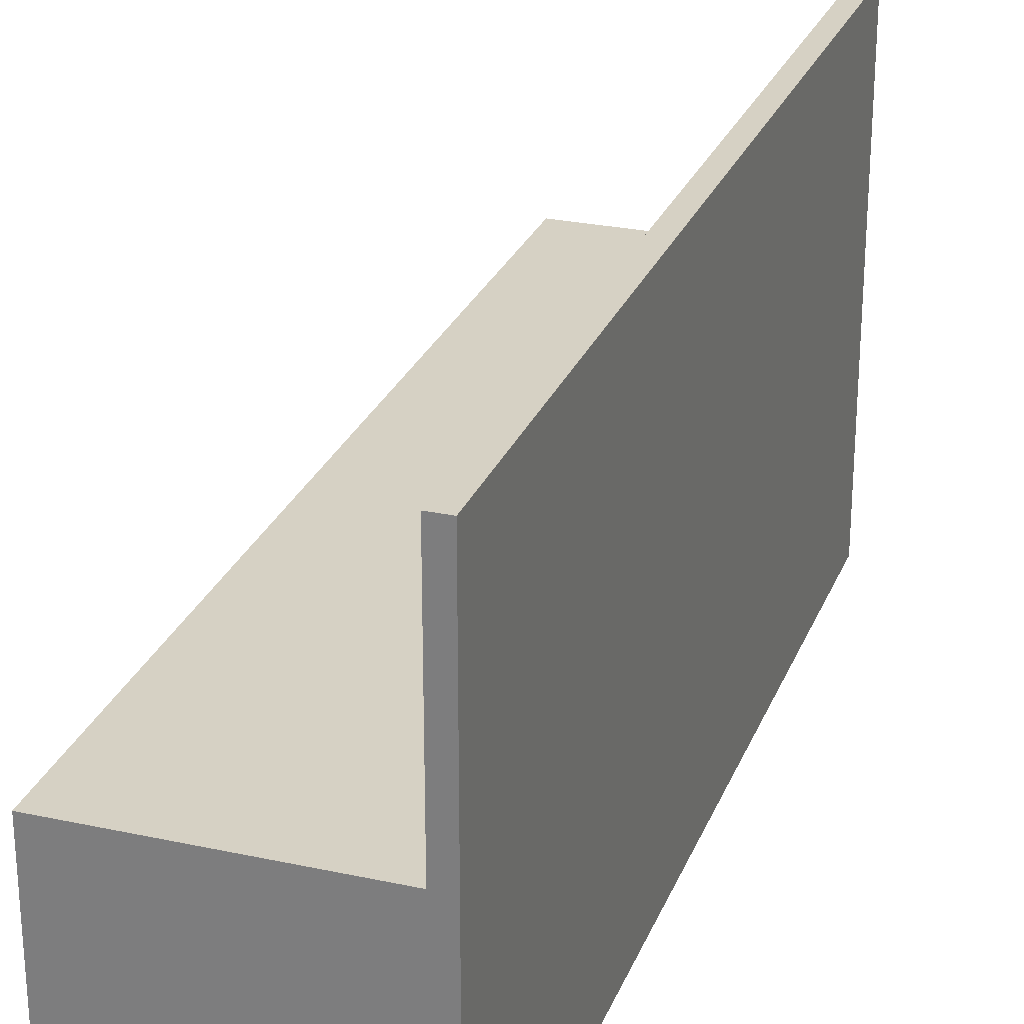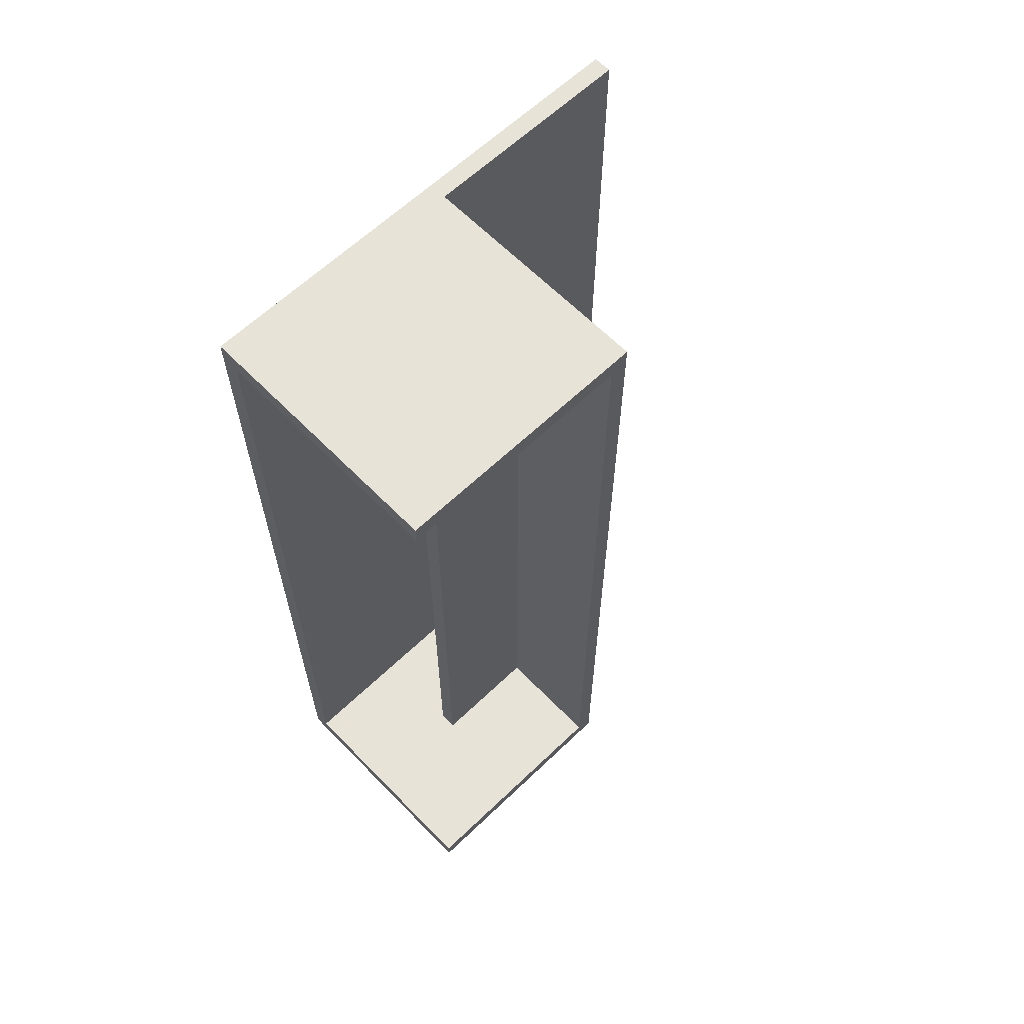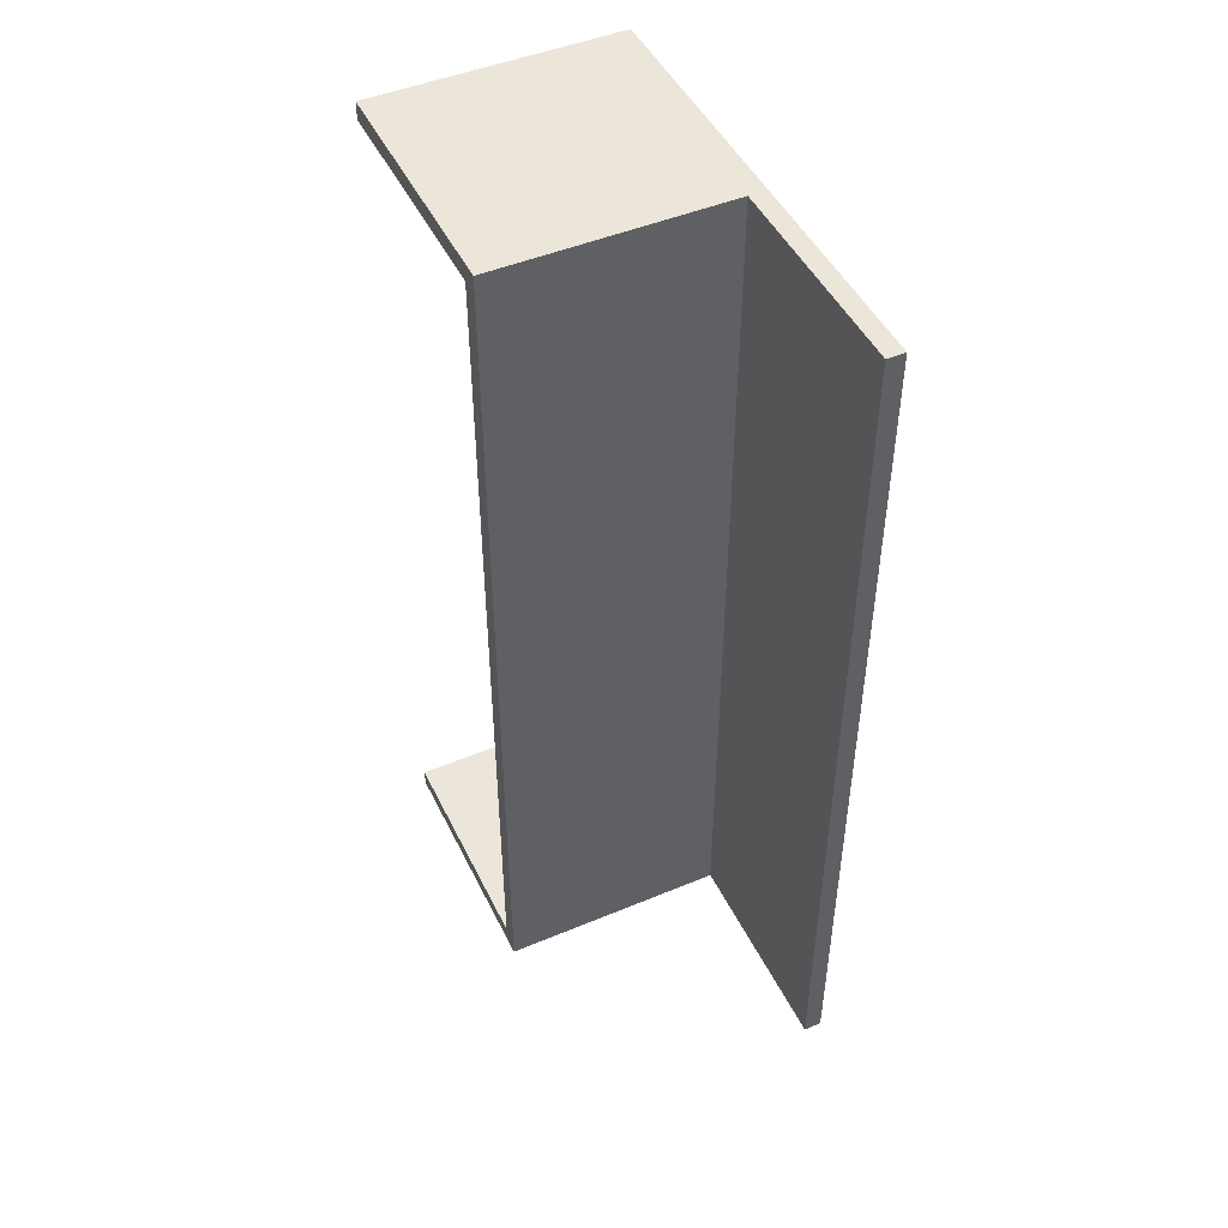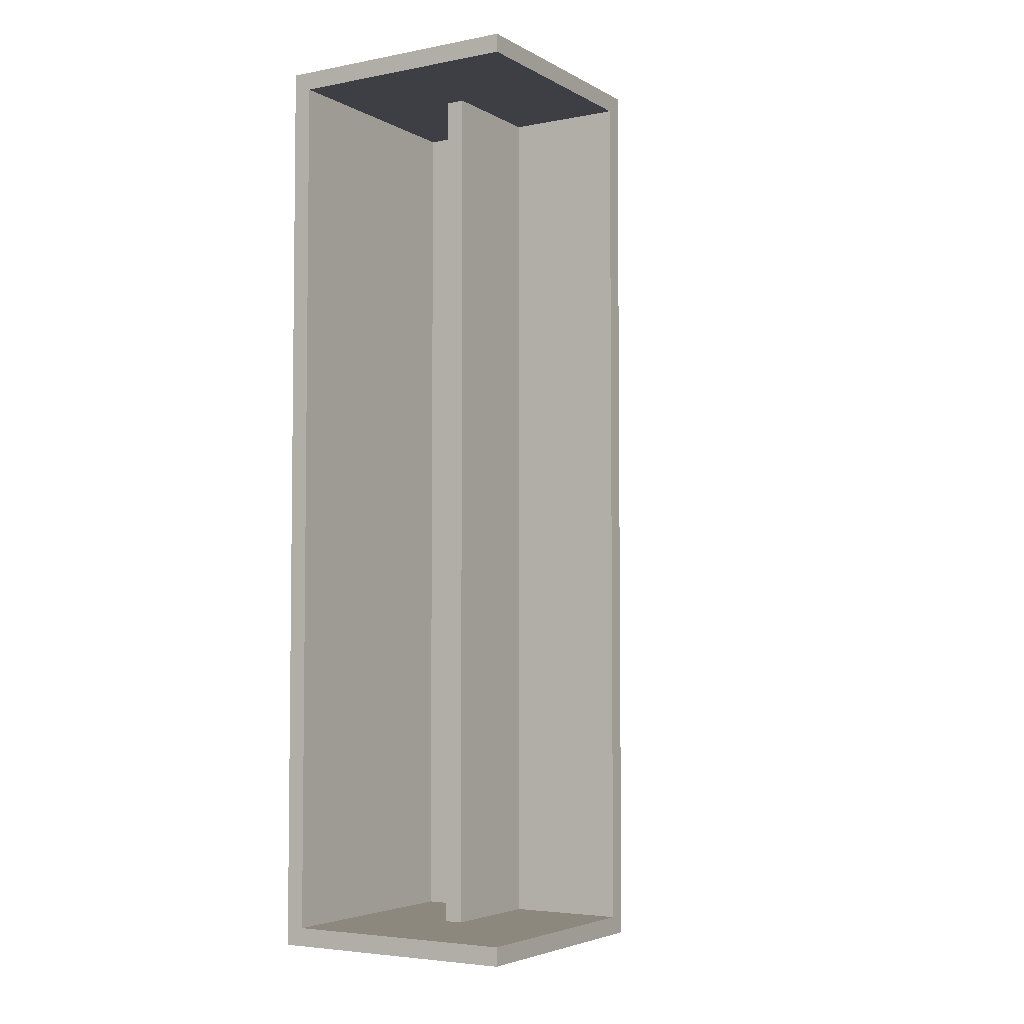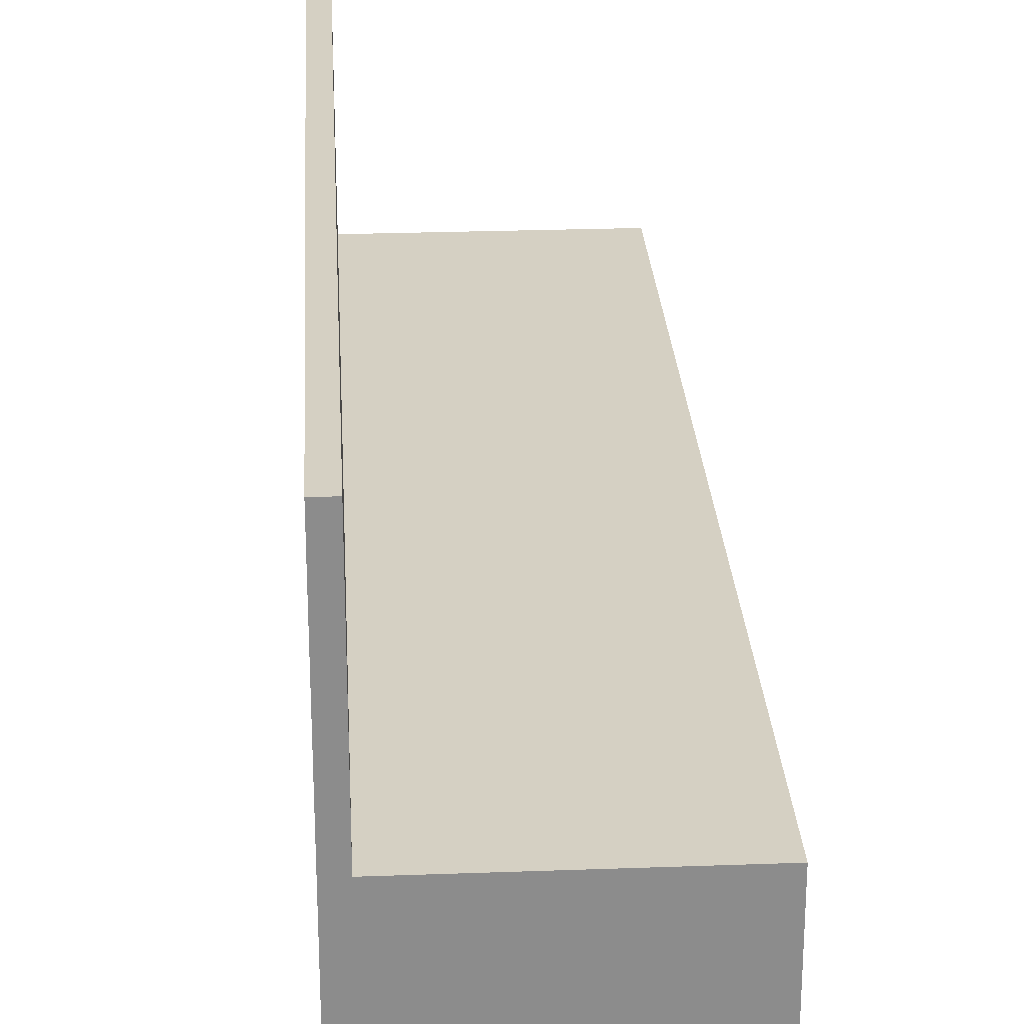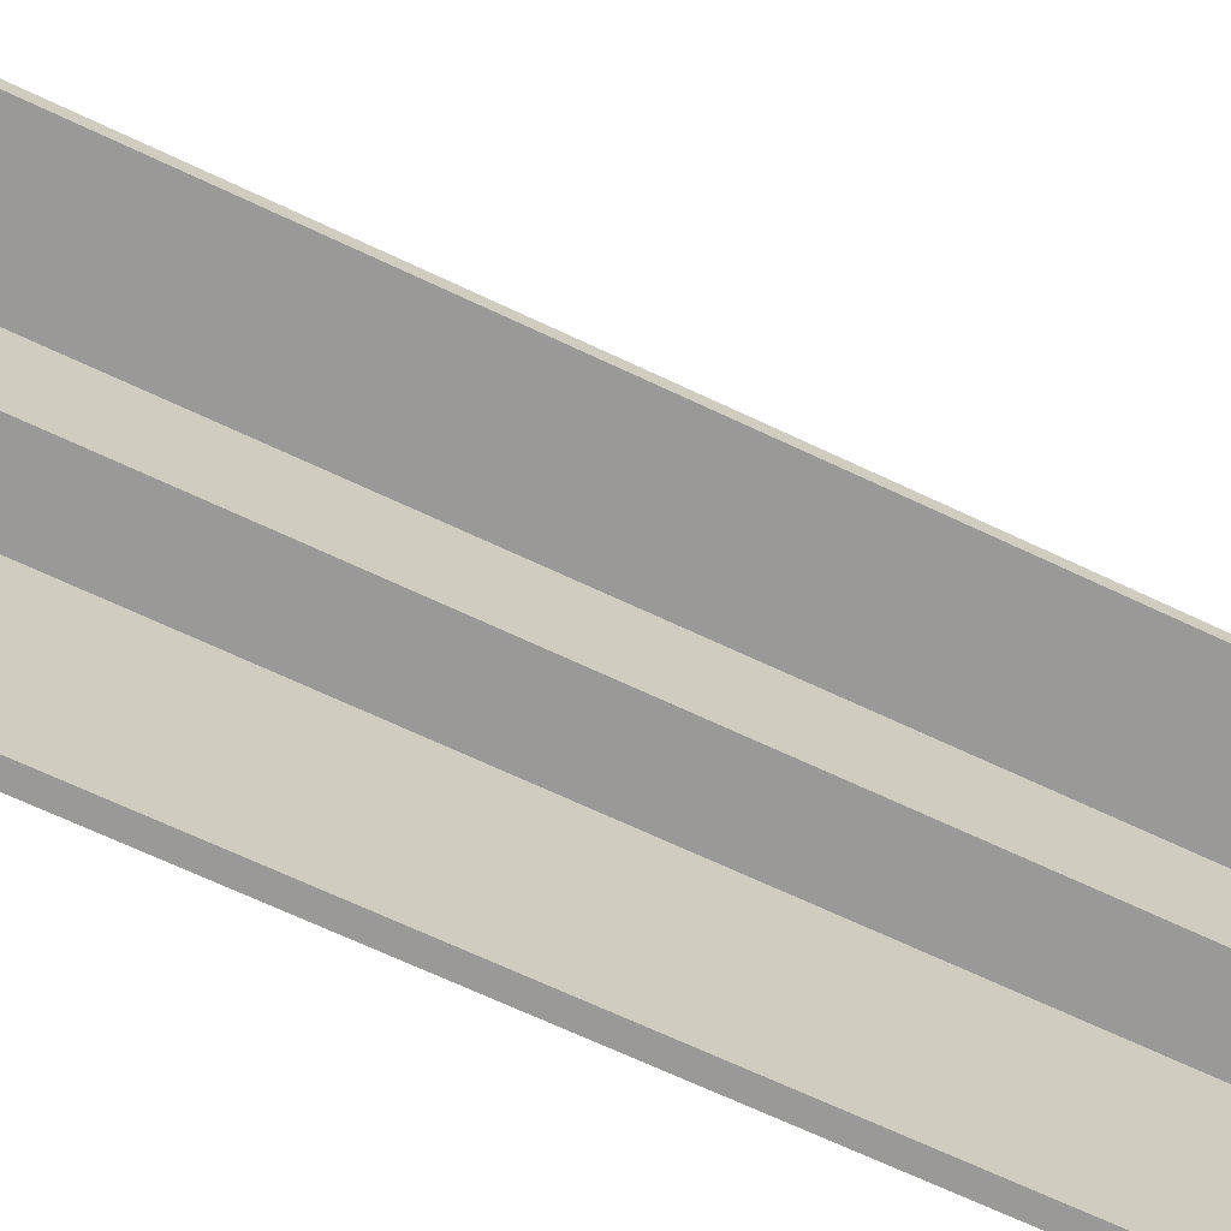
<metadata>
{"format":"obj","ext":"obj","renderer":"f3d","projection":"perspective","resolution":1024,"background":"white","views":[{"elev":26.6,"azim":-161.3,"up":"+Y"},{"elev":62.6,"azim":45.9,"up":"+Z"},{"elev":47.5,"azim":154.8,"up":"+Z"},{"elev":-4.4,"azim":31.5,"up":"+Z"},{"elev":26.1,"azim":-3.3,"up":"+Y"},{"elev":-69.1,"azim":64.8,"up":"+Y"}]}
</metadata>
<code>
o mesh2_mesh2-geometry
o mesh1_mesh1-geometry
v -0.1024 0.222 0.4317
v -0.1196 0.222 -0.4317
v -0.1196 0.222 0.4317
v -0.1024 0.222 -0.4317
v -0.1196 -0.222 0.4317
v -0.1024 0.01727 0.4317
v -0.1024 0.01727 -0.4317
v -0.1196 -0.222 -0.4317
v -0.1024 -0.222 -0.4145
v 0.1196 0.01727 0.4317
v 0.1196 0.01727 -0.4317
v 0.1196 -0.222 -0.4317
v -0.1024 -0.222 0.4145
v 0.1196 -0.222 0.4317
v 0.1196 -0.222 -0.4145
v -0.1024 3.866e-09 0.4145
v 0.1196 -0.222 0.4145
v 0.1196 3.866e-09 0.4145
v 0.1196 3.866e-09 -0.4145
v 0.008634 -0.111 -0.4145
v -0.1024 3.866e-09 -0.4145
v -0.008634 -0.111 0.4145
v -0.008634 -0.111 -0.4145
v 0.008634 -0.111 0.4145
v -0.008634 3.866e-09 -0.4145
v -0.008634 3.866e-09 0.4145
v 0.008634 3.866e-09 0.4145
v 0.008634 3.866e-09 -0.4145
f 1 2 3
f 2 1 4
f 3 2 1
f 4 1 2
f 2 5 3
f 3 5 2
f 3 6 1
f 1 6 3
f 1 7 4
f 4 7 1
f 7 2 4
f 4 2 7
f 5 2 8
f 8 2 5
f 5 6 3
f 3 6 5
f 7 1 6
f 6 1 7
f 2 7 8
f 8 7 2
f 8 9 5
f 5 9 8
f 5 10 6
f 6 10 5
f 10 7 6
f 6 7 10
f 11 8 7
f 7 8 11
f 9 8 12
f 12 8 9
f 13 5 9
f 9 5 13
f 10 5 14
f 14 5 10
f 7 10 11
f 11 10 7
f 8 11 12
f 12 11 8
f 9 12 15
f 15 12 9
f 5 13 14
f 14 13 5
f 9 16 13
f 13 16 9
f 17 10 14
f 14 10 17
f 10 18 11
f 11 18 10
f 11 19 12
f 12 19 11
f 12 19 15
f 15 19 12
f 15 20 9
f 9 20 15
f 14 13 17
f 17 13 14
f 16 9 21
f 21 9 16
f 16 22 13
f 13 22 16
f 10 17 18
f 18 17 10
f 11 18 19
f 19 18 11
f 20 15 19
f 19 15 20
f 23 9 20
f 20 9 23
f 24 17 13
f 13 17 24
f 9 23 21
f 21 23 9
f 25 16 21
f 21 16 25
f 22 16 26
f 26 16 22
f 24 13 22
f 22 13 24
f 17 24 18
f 18 24 17
f 27 19 18
f 18 19 27
f 20 19 28
f 28 19 20
f 20 22 23
f 23 22 20
f 28 23 20
f 20 23 28
f 21 23 25
f 25 23 21
f 16 25 26
f 26 25 16
f 25 22 26
f 26 22 25
f 26 24 22
f 22 24 26
f 22 20 24
f 24 20 22
f 18 24 27
f 27 24 18
f 19 27 28
f 28 27 19
f 27 20 28
f 28 20 27
f 22 25 23
f 23 25 22
f 23 28 25
f 25 28 23
f 28 26 25
f 25 26 28
f 24 26 27
f 27 26 24
f 20 27 24
f 24 27 20
f 26 28 27
f 27 28 26

</code>
